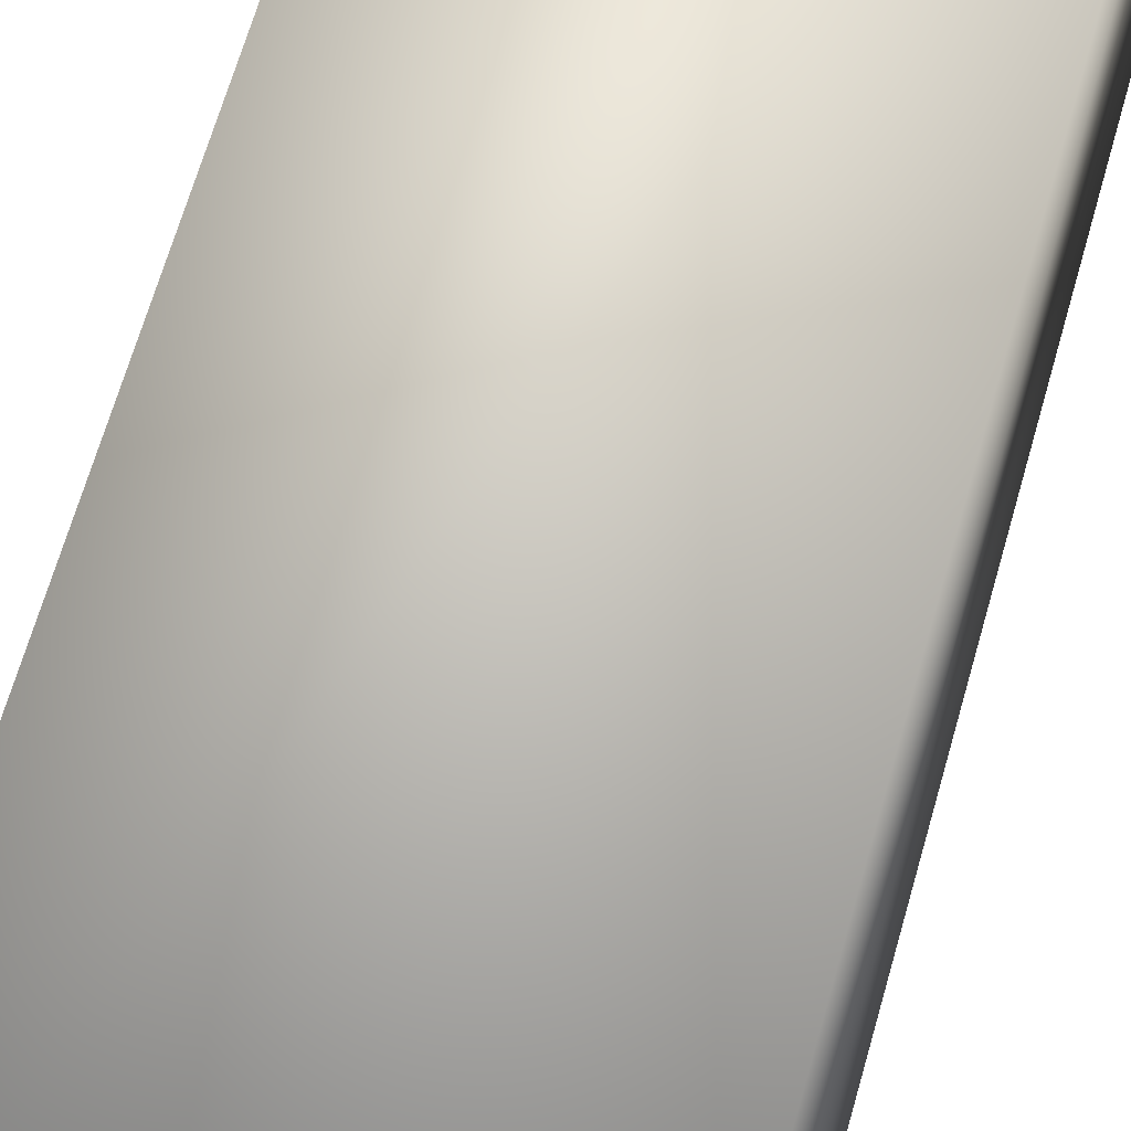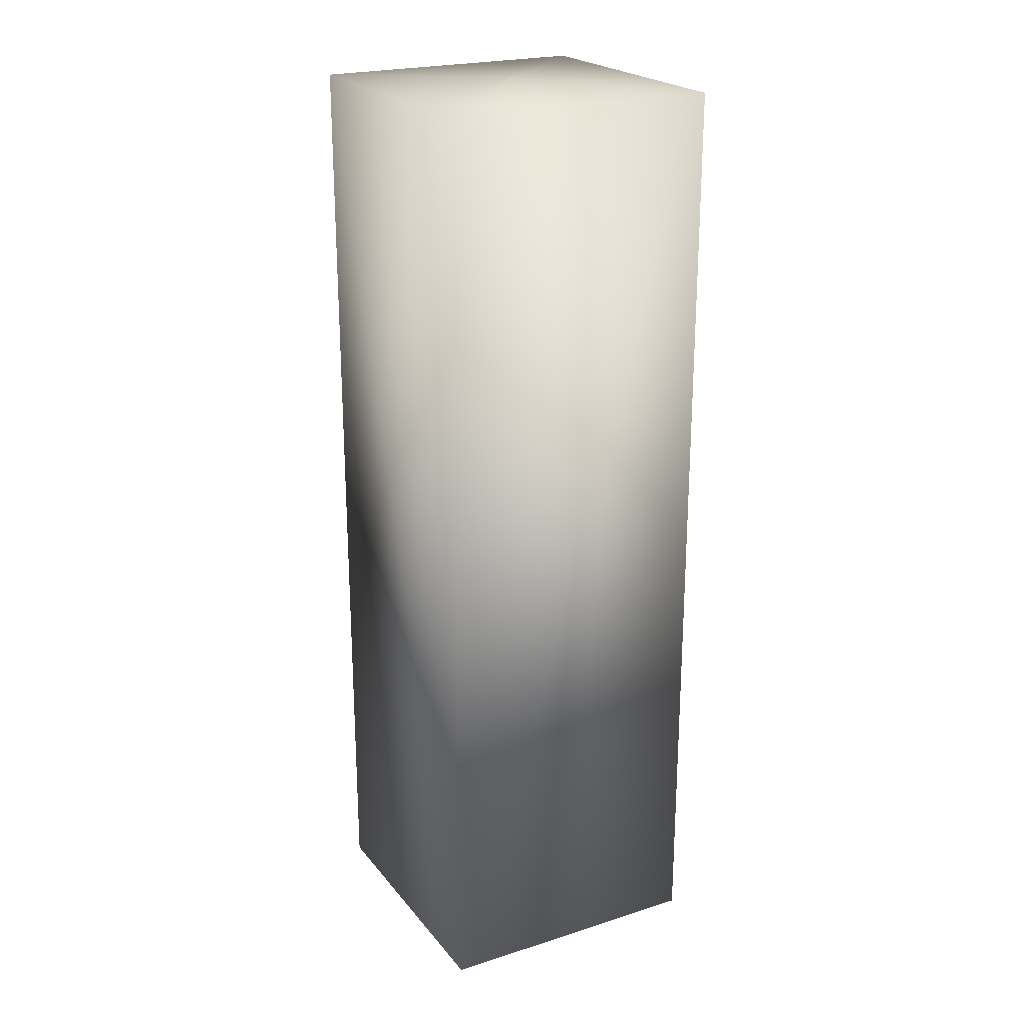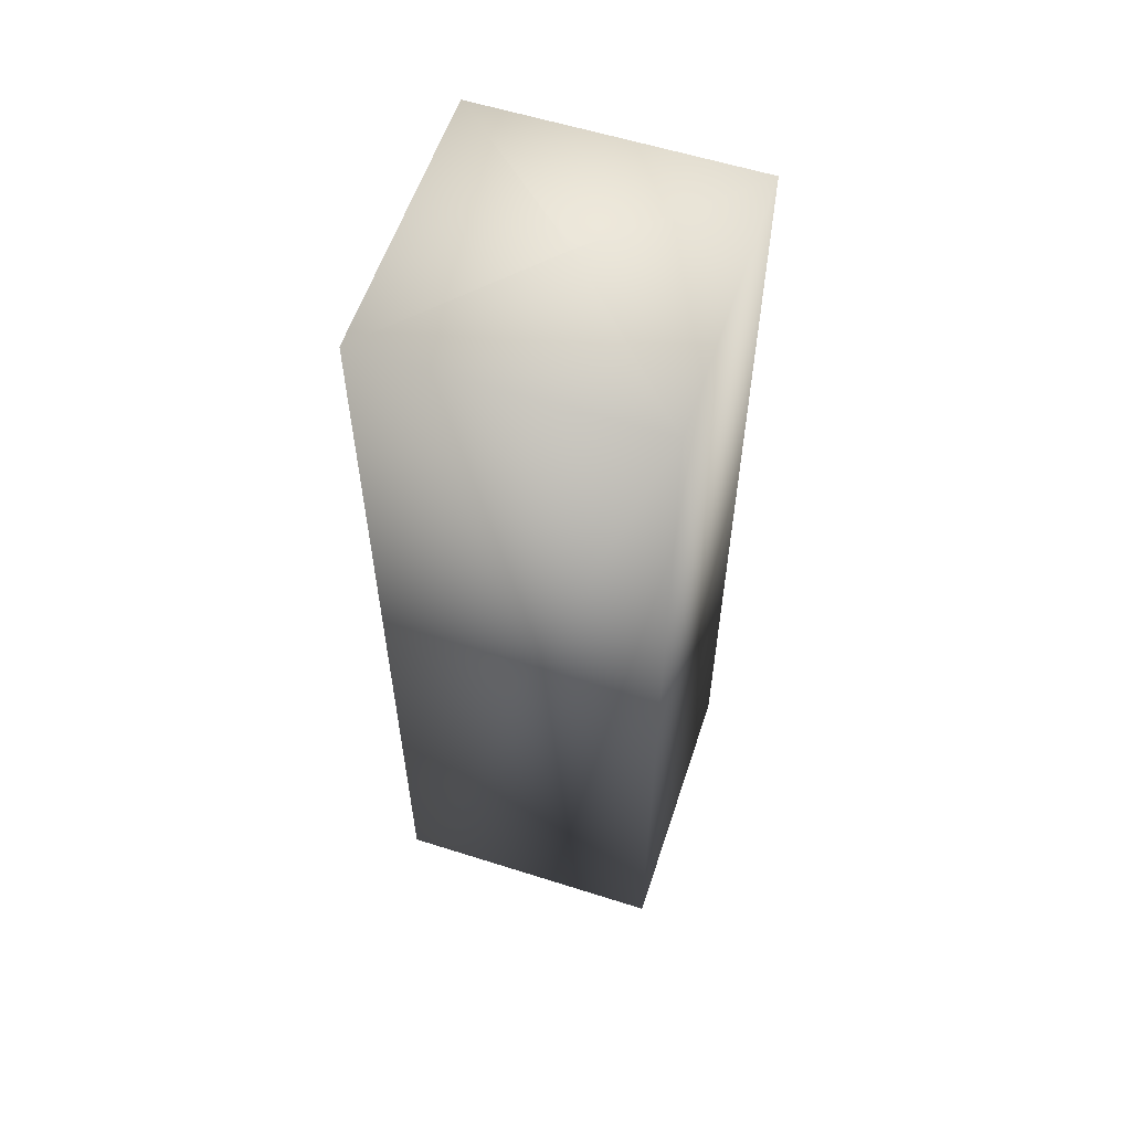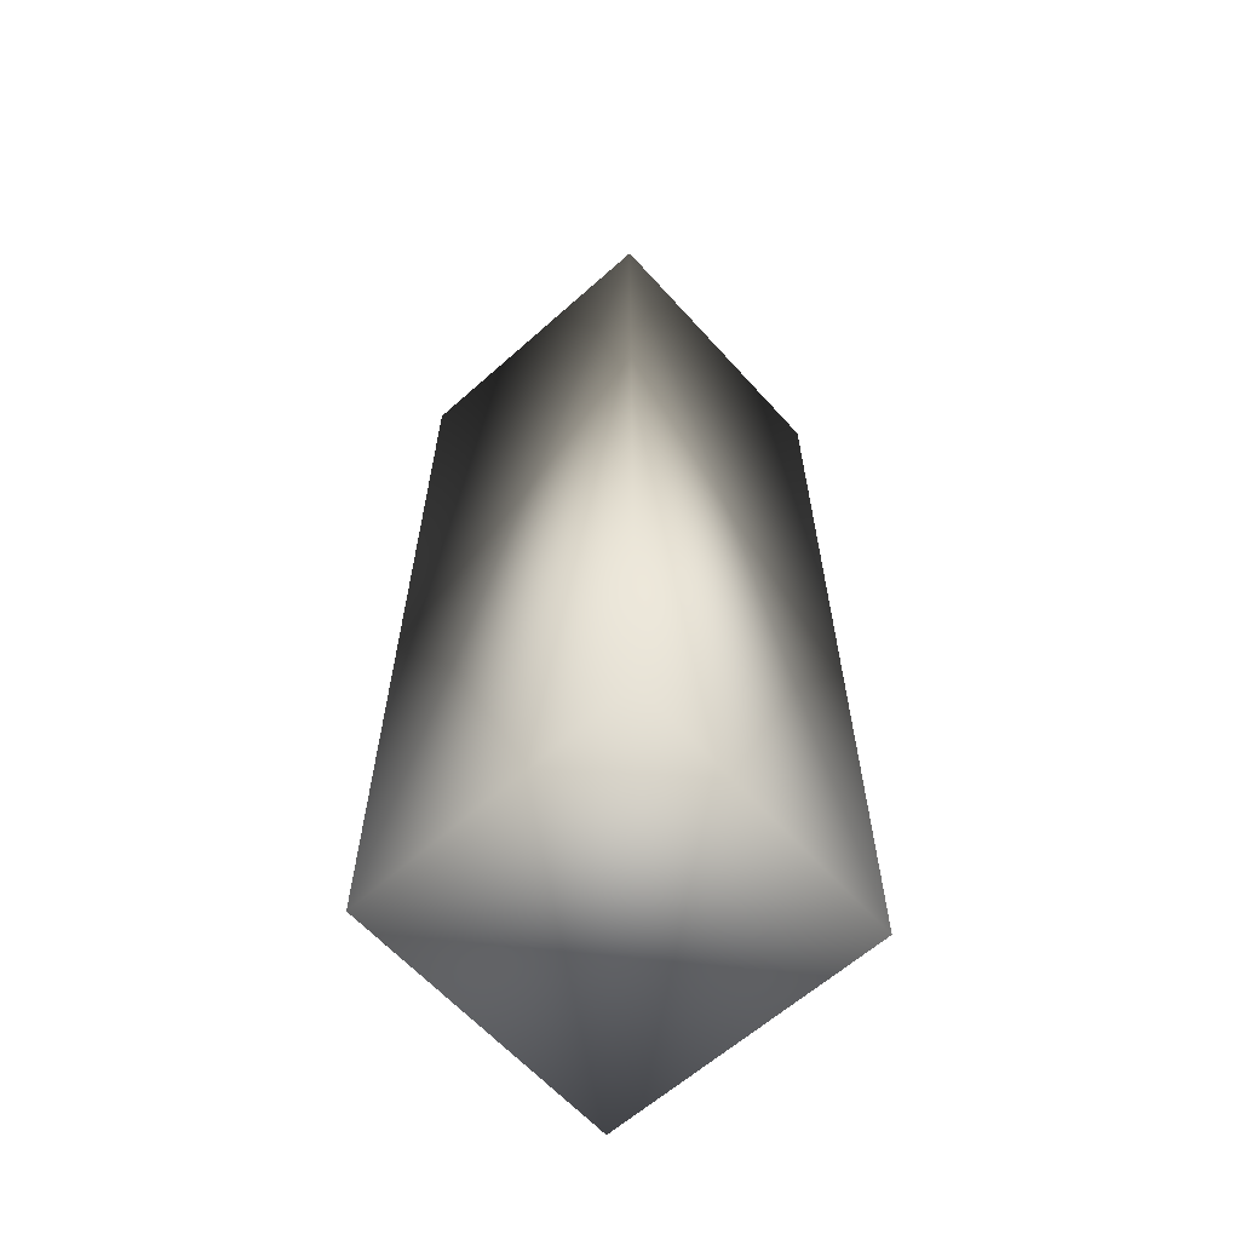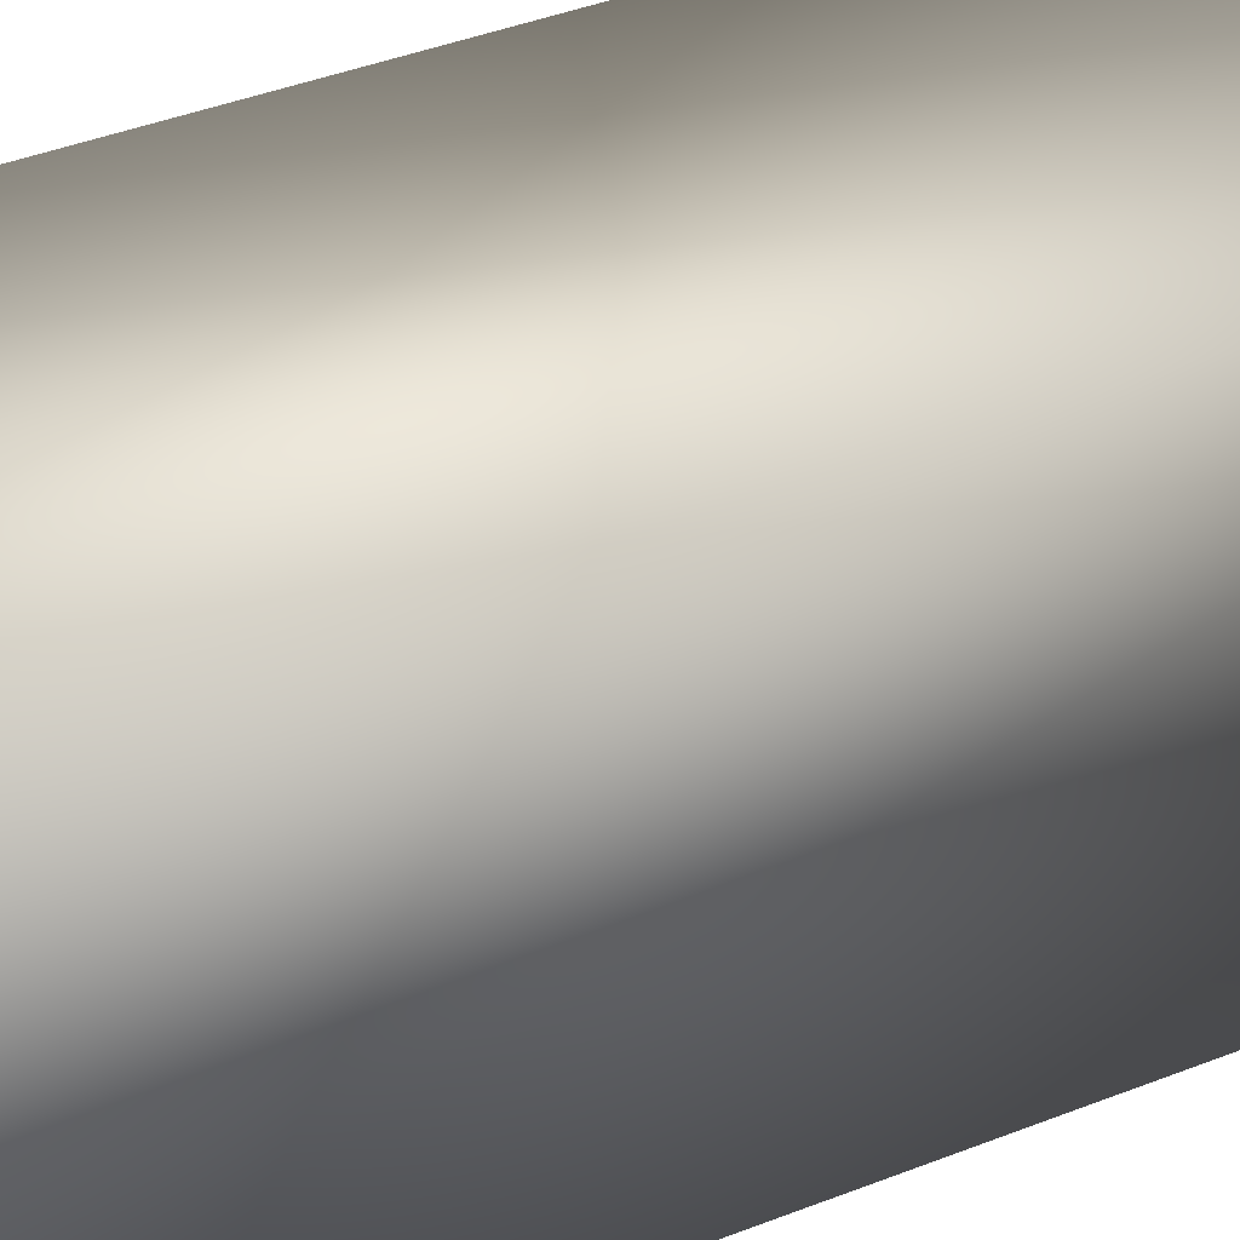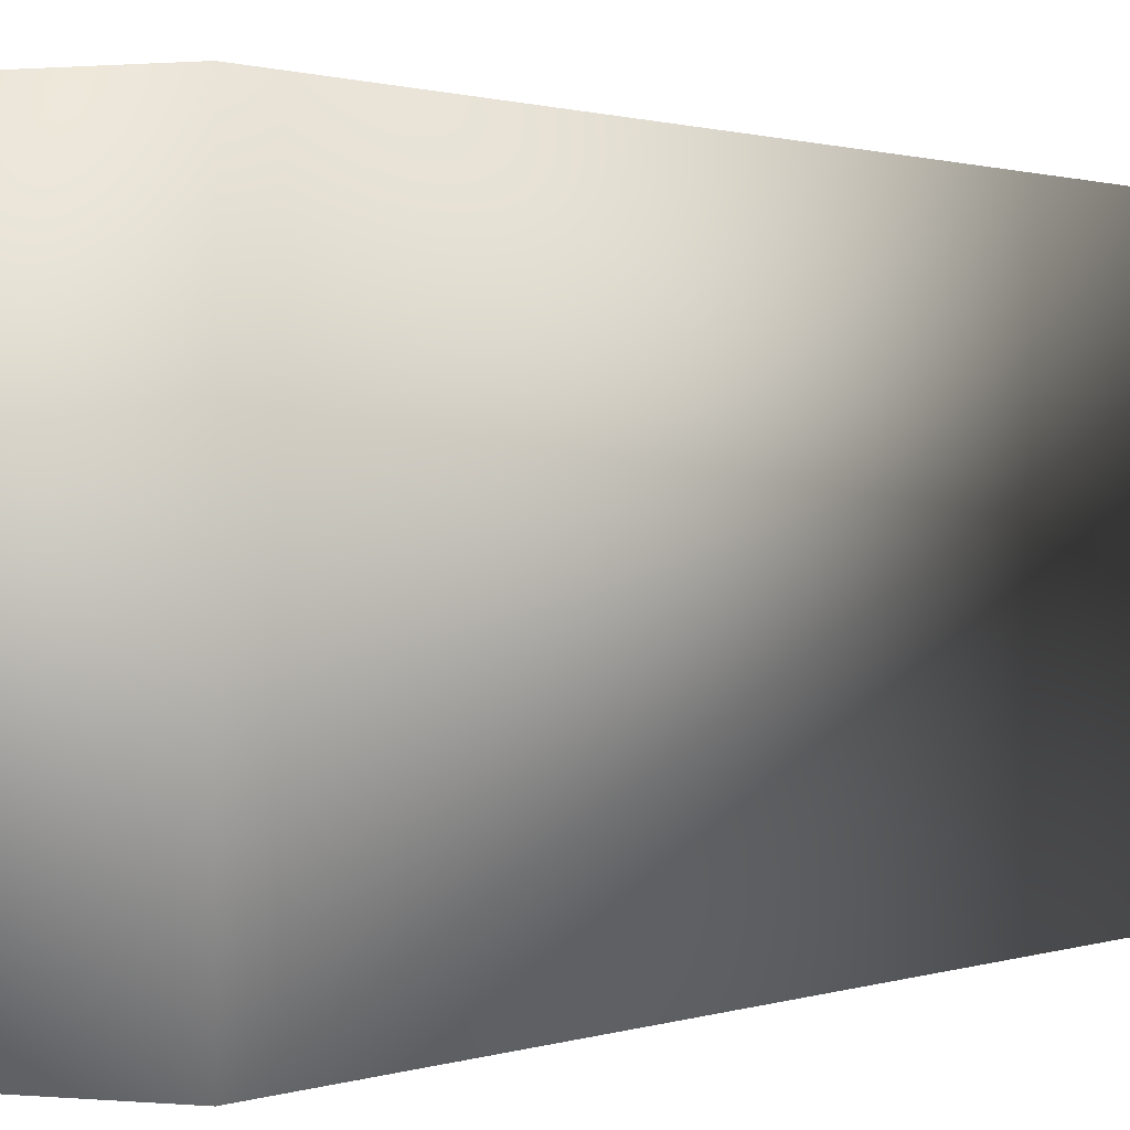
<metadata>
{"format":"obj","ext":"obj","renderer":"f3d","projection":"perspective","resolution":1024,"background":"white","views":[{"elev":61.5,"azim":-164.7,"up":"+Z"},{"elev":22.6,"azim":151.6,"up":"+Y"},{"elev":58.3,"azim":-161.8,"up":"+Y"},{"elev":-62.5,"azim":-138.0,"up":"+Y"},{"elev":34.8,"azim":61.1,"up":"+Z"},{"elev":0.6,"azim":27.3,"up":"+Z"}]}
</metadata>
<code>
o Cube2
v -0.385 -1.3 -0.385
v -0.385 -1.3 0.385
v -0.385 1.3 -0.385
v -0.385 1.3 0.385
v 0.385 -1.3 -0.385
v 0.385 -1.3 0.385
v 0.385 1.3 -0.385
v 0.385 1.3 0.385
v -0.01042 1.316 0.0188
v -0.01042 1.316 0.0188
v -0.01042 1.316 0.0188
v -0.01042 1.316 0.0188
v -0.01042 1.316 0.0188
v -0.01042 1.316 0.0188
v -0.01042 1.316 0.0188
g Cube2_Cube2_auv
f 1 5 6 2
f 2 4 3 1
f 2 6 8 4
f 3 7 5 1
f 3 13 14 7
f 4 15 13 3
f 5 7 8 6
f 7 14 12 8
f 8 12 15 4
g Cube2_default
f 9 11 13 15 12
f 10 11 9
f 12 14 10 9
f 14 13 11 10

</code>
